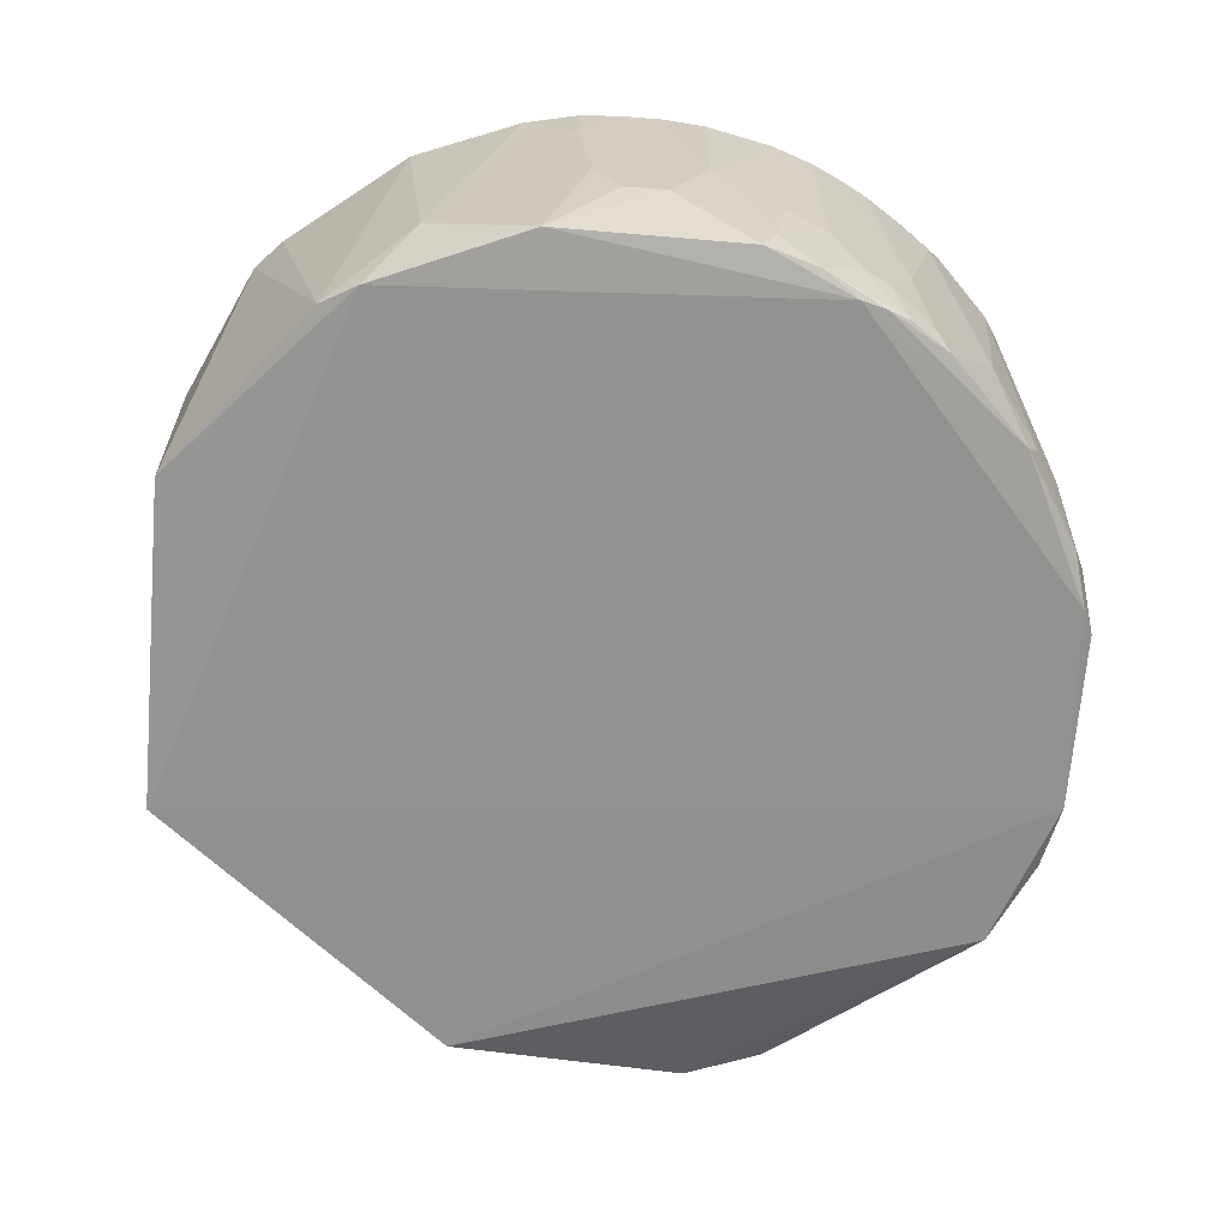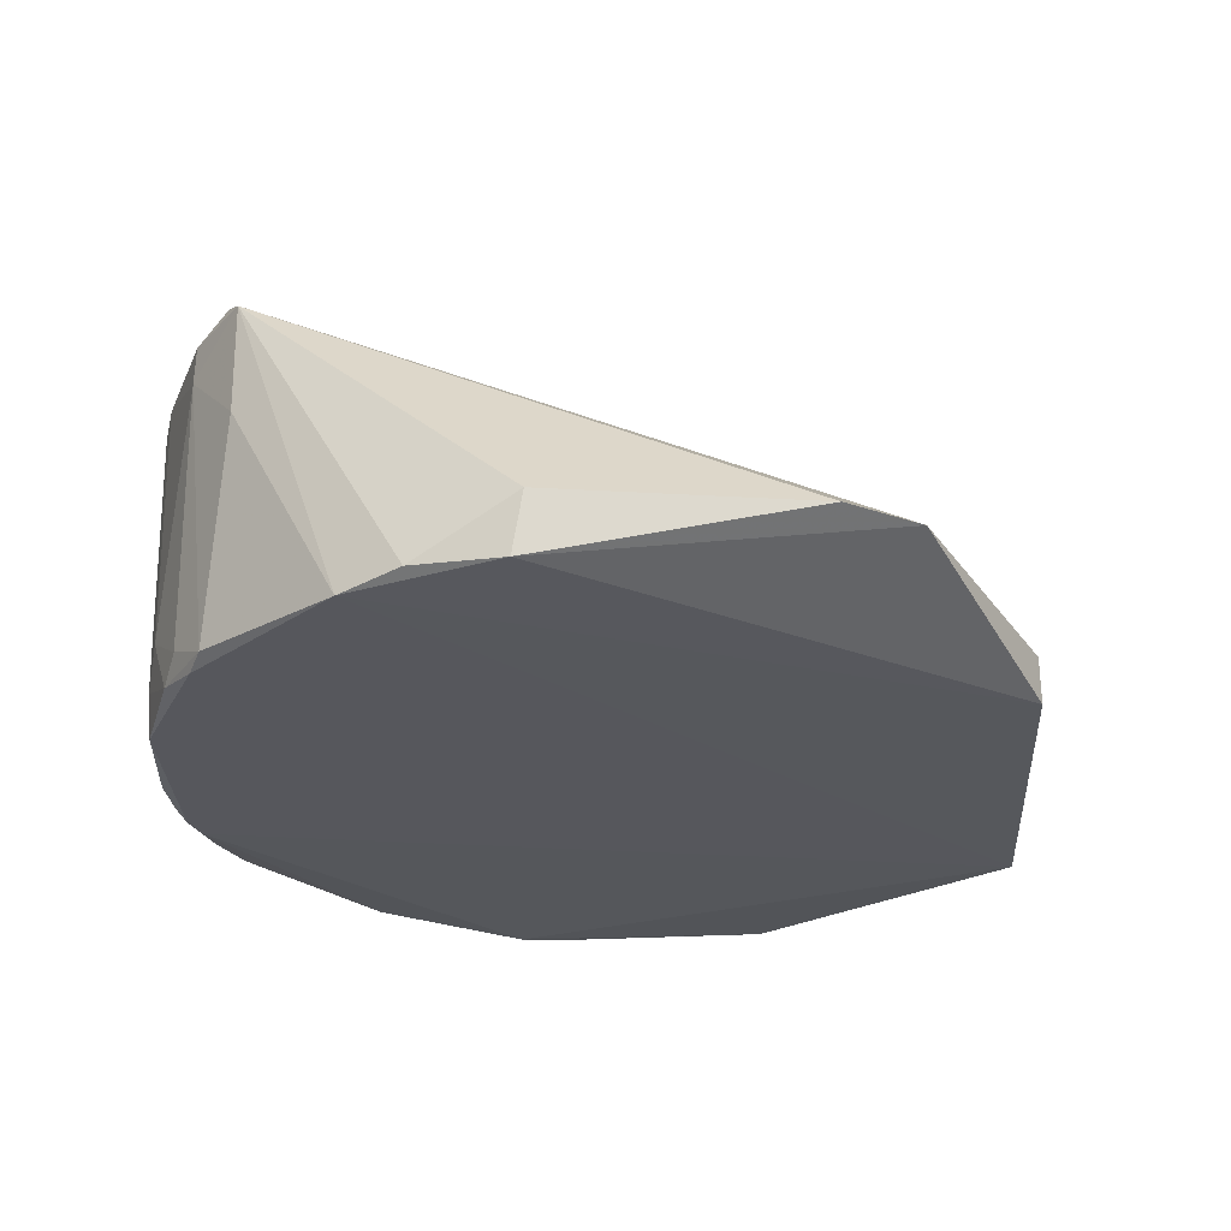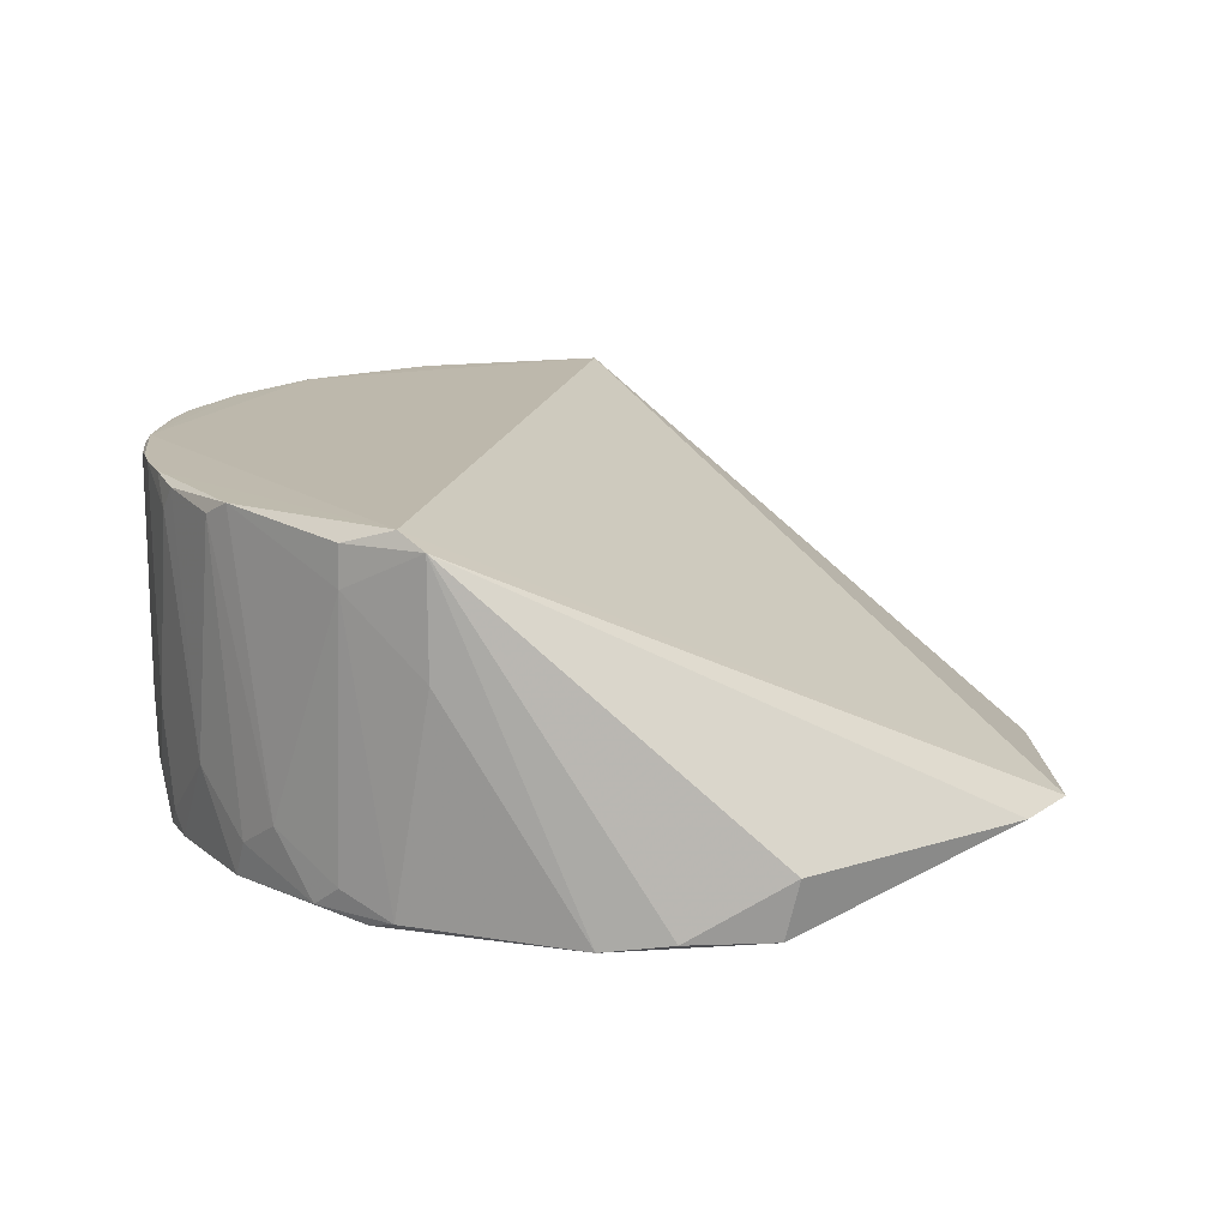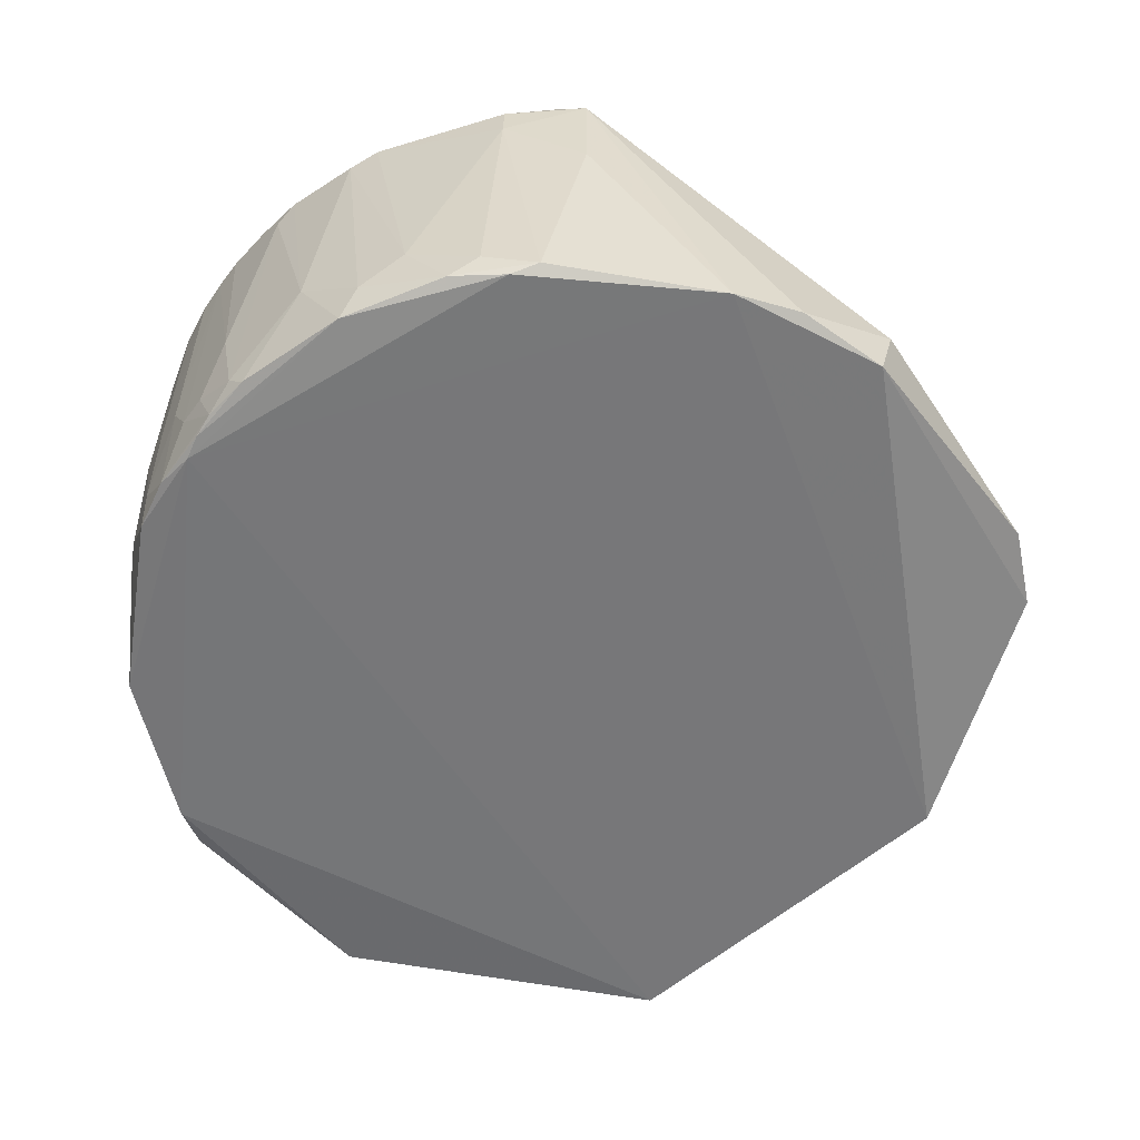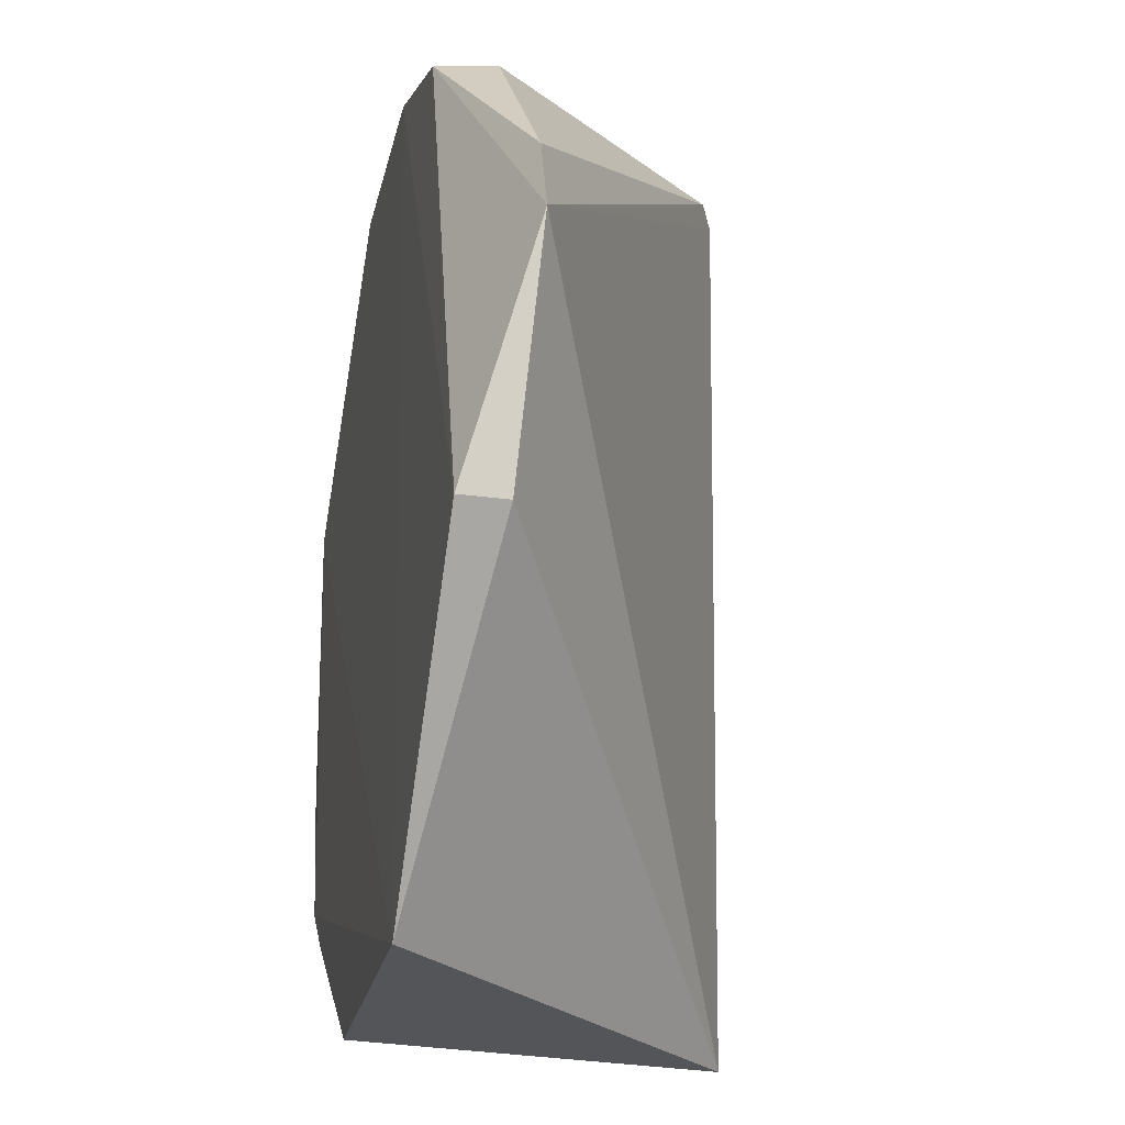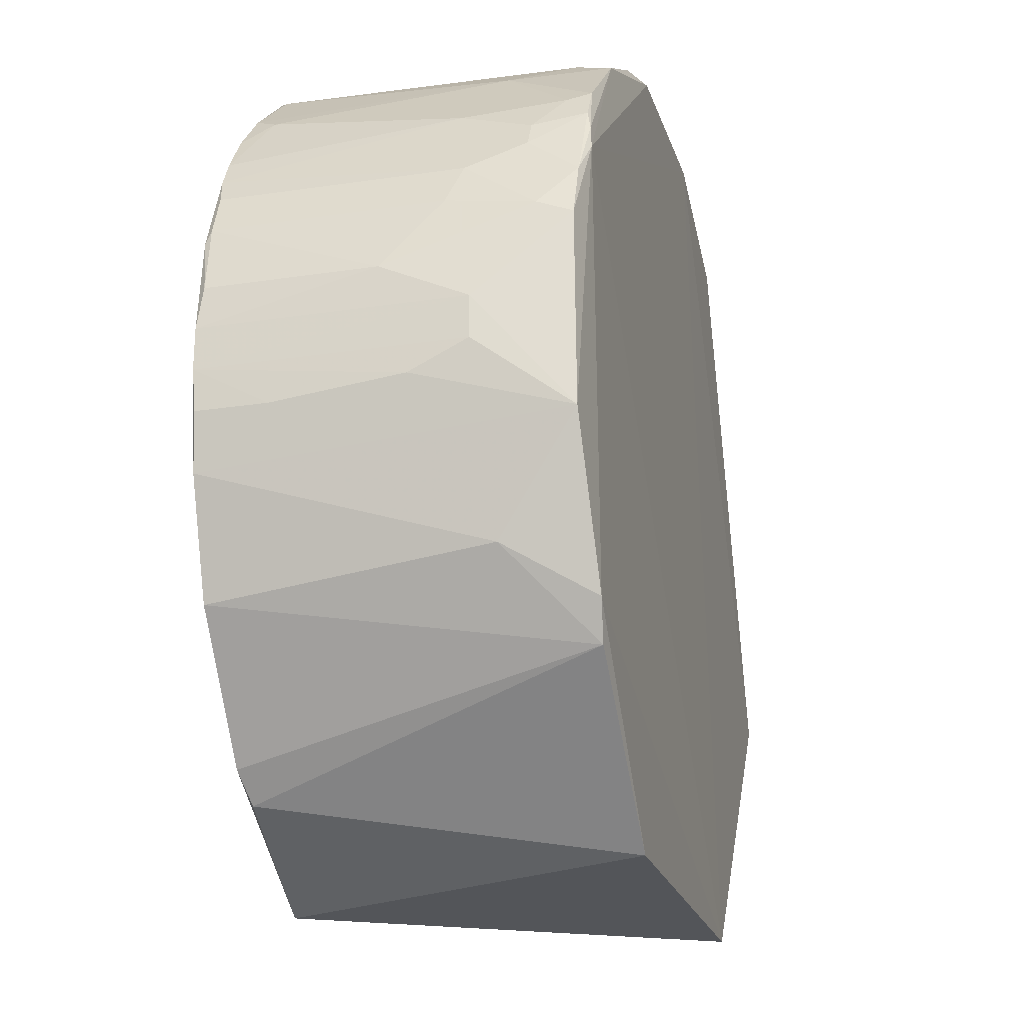
<metadata>
{"format":"obj","ext":"obj","renderer":"f3d","projection":"perspective","resolution":1024,"background":"white","views":[{"elev":-65.4,"azim":85.1,"up":"+Z"},{"elev":-27.8,"azim":-137.4,"up":"+Z"},{"elev":14.8,"azim":-167.2,"up":"+Z"},{"elev":-57.1,"azim":171.1,"up":"+Z"},{"elev":-24.0,"azim":-103.2,"up":"+Y"},{"elev":-23.4,"azim":104.2,"up":"+Y"}]}
</metadata>
<code>
v 0.06167 0.04343 0.0591
v 0.07527 -0.0101 0.05878
v 0.07025 0.02545 0.002383
v -0.03674 0.0639 0.000914
v 0.02203 -0.07205 0.05929
v 0.03043 0.06801 0.002443
v 0.07294 0.02116 0.05857
v 0.07302 0.01894 0.05951
v 0.01039 0.07566 0.05678
v 0.05899 -0.04549 0.002164
v 0.05915 0.04541 0.002558
v 0.07556 0.003364 0.01747
v 0.06824 0.03225 0.01056
v 0.0661 -0.03677 0.05941
v 0.01502 0.07368 0.05928
v 0.06839 0.03233 0.05912
v 0.0753 0.01005 0.05831
v -0.07249 0.0196 0.01046
v -0.01195 0.07262 0.0006187
v 0.04809 0.05889 0.05669
v 0.07287 0.02121 0.0221
v 0.0729 -0.01458 0.002403
v 0.06372 0.0411 0.02212
v 0.06367 0.039 0.002321
v 0.07559 -0.003449 0.05926
v 0.04576 -0.06107 0.05811
v 0.02382 0.07263 0.05021
v 0.06604 0.03678 0.05914
v -0.03904 0.06394 0.01059
v -0.0241 -0.06847 0.00038
v 0.01704 0.07249 0.002205
v 0.0435 0.06114 0.00829
v 0.04397 0.0615 0.05897
v 0.07284 0.01674 0.002634
v 0.07545 0.009993 0.03136
v 0.07054 0.0278 0.0198
v 0.06635 0.0313 0.001179
v 0.07542 -0.007824 0.02675
v 0.06818 -0.03224 0.01518
v 0.05919 0.04773 0.05437
v 0.06599 0.03663 0.01056
v 0.0614 0.04329 0.006
v 0.07317 -0.01905 0.05928
v 0.07561 0.003303 0.05921
v 0.05026 -0.05674 0.0592
v 0.03047 -0.06819 0.002373
v 0.0237 0.07254 0.05674
v -0.0677 0.03227 0.01064
v -0.02315 0.07057 0.001885
v -0.06353 -0.01974 0.008075
v -0.06357 -0.01974 0.0002891
v 0.01038 0.0754 0.03828
v 0.02142 0.07048 0.0009086
v 0.0259 0.07025 0.005996
v 0.0524 0.05445 0.01752
v 0.04567 0.05865 0.002178
v 0.03705 0.06559 0.01287
v 0.05695 0.05003 0.05821
v 0.07292 0.019 0.008256
v 0.07062 0.02786 0.05839
v 0.06522 0.03534 0.001563
v 0.0625 -0.03956 0.001557
v 0.07548 -0.003354 0.01748
v 0.07532 -0.01011 0.04749
f 14 8 5
f 15 8 1
f 15 5 8
f 17 7 8
f 18 15 9
f 18 5 15
f 24 13 3
f 28 1 8
f 28 8 16
f 28 16 23
f 33 15 1
f 34 12 22
f 35 21 7
f 35 7 17
f 36 3 13
f 36 13 16
f 37 34 22
f 37 3 34
f 37 30 19
f 39 14 10
f 40 28 23
f 40 1 28
f 41 13 24
f 41 23 16
f 41 16 13
f 42 24 11
f 42 41 24
f 42 23 41
f 42 40 23
f 43 2 25
f 43 14 39
f 43 39 22
f 43 22 38
f 43 25 8
f 43 8 14
f 44 17 8
f 44 8 25
f 44 35 17
f 44 25 12
f 44 12 35
f 45 14 5
f 45 5 26
f 45 26 10
f 45 10 14
f 46 26 5
f 46 10 26
f 46 5 30
f 47 27 9
f 47 9 15
f 47 33 27
f 47 15 33
f 48 18 9
f 48 9 29
f 48 29 4
f 48 4 18
f 49 19 4
f 49 4 29
f 49 29 9
f 49 9 19
f 50 30 5
f 50 5 18
f 51 4 19
f 51 19 30
f 51 30 50
f 51 50 18
f 51 18 4
f 52 31 19
f 52 19 9
f 52 9 27
f 52 27 31
f 53 31 6
f 53 19 31
f 53 37 19
f 54 31 27
f 54 6 31
f 55 32 20
f 55 42 11
f 55 40 42
f 56 6 32
f 56 53 6
f 56 37 53
f 56 55 11
f 56 32 55
f 57 32 6
f 57 27 33
f 57 33 20
f 57 20 32
f 57 54 27
f 57 6 54
f 58 33 1
f 58 20 33
f 58 1 40
f 58 55 20
f 58 40 55
f 59 34 3
f 59 21 35
f 59 35 12
f 59 12 34
f 59 36 21
f 59 3 36
f 60 36 16
f 60 7 21
f 60 21 36
f 60 16 8
f 60 8 7
f 61 24 3
f 61 3 37
f 61 11 24
f 61 56 11
f 61 37 56
f 62 37 22
f 62 30 37
f 62 46 30
f 62 10 46
f 62 39 10
f 62 22 39
f 63 38 22
f 63 22 12
f 63 12 25
f 63 25 38
f 64 38 25
f 64 25 2
f 64 43 38
f 64 2 43

</code>
